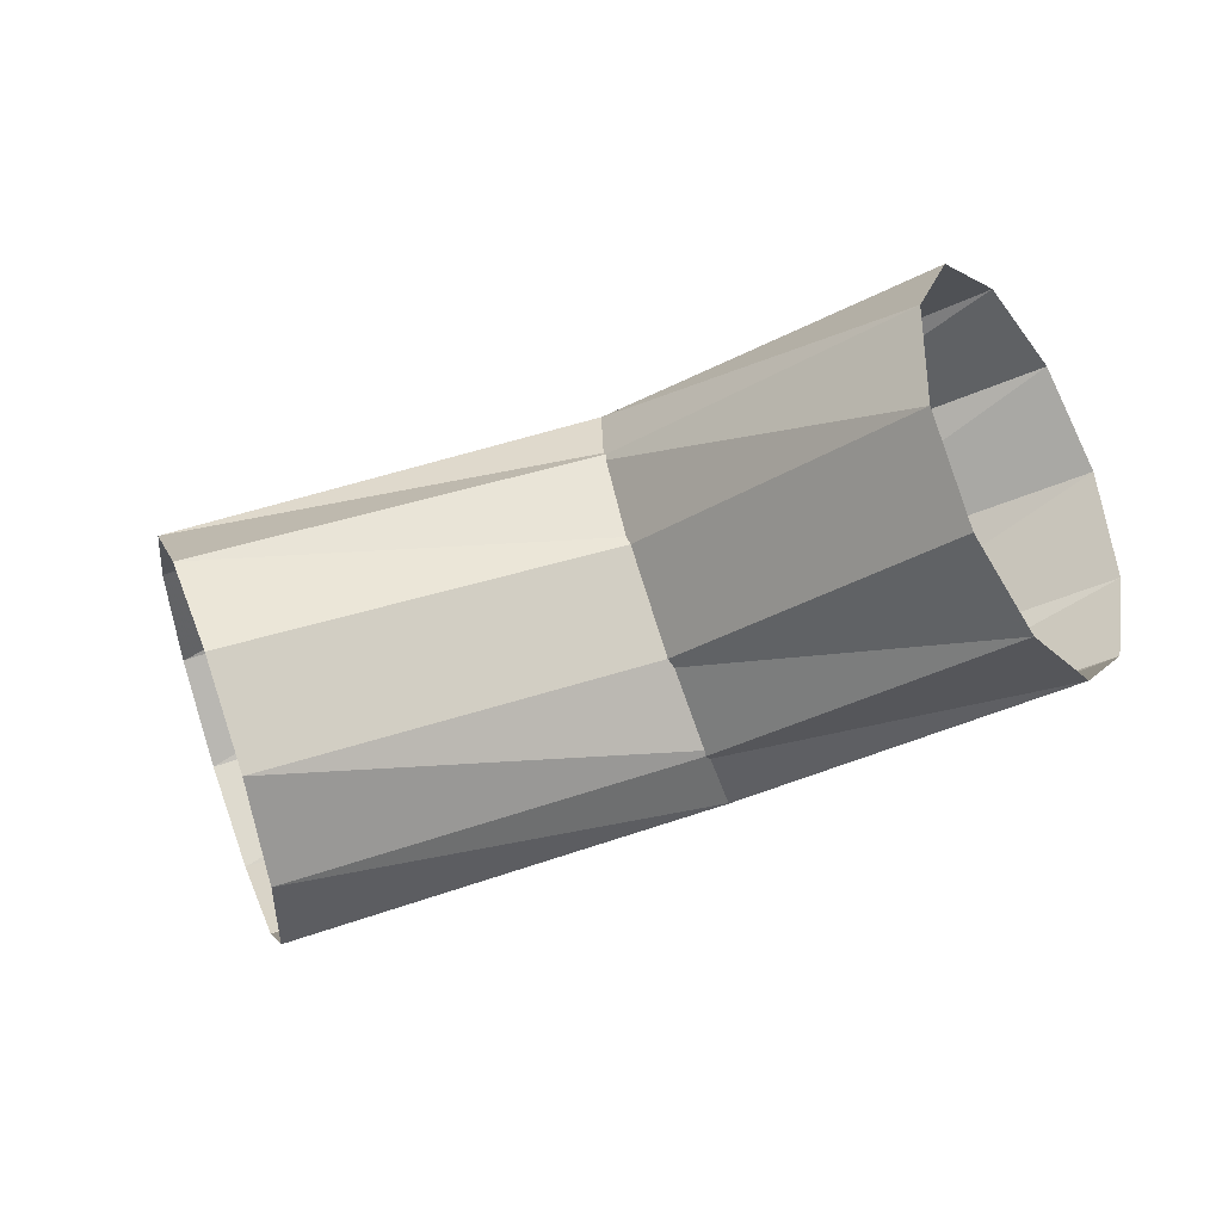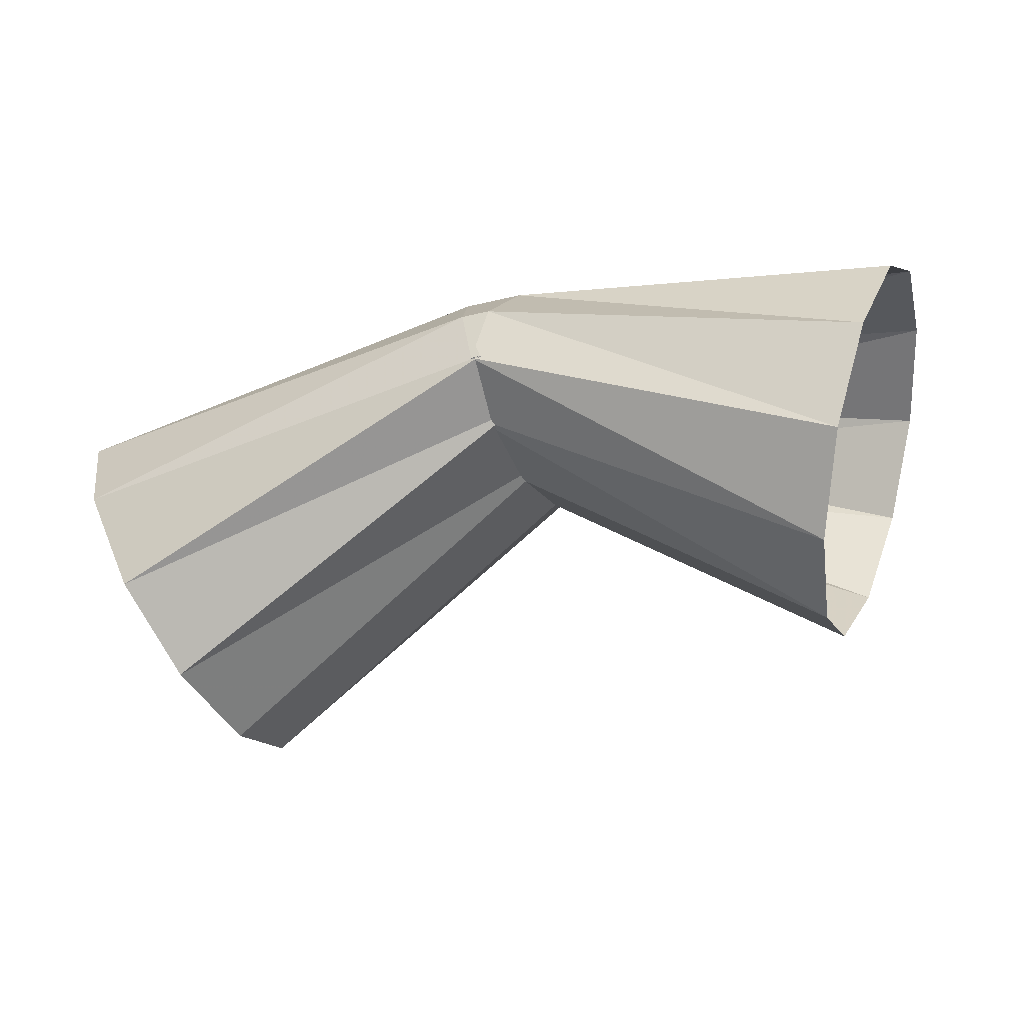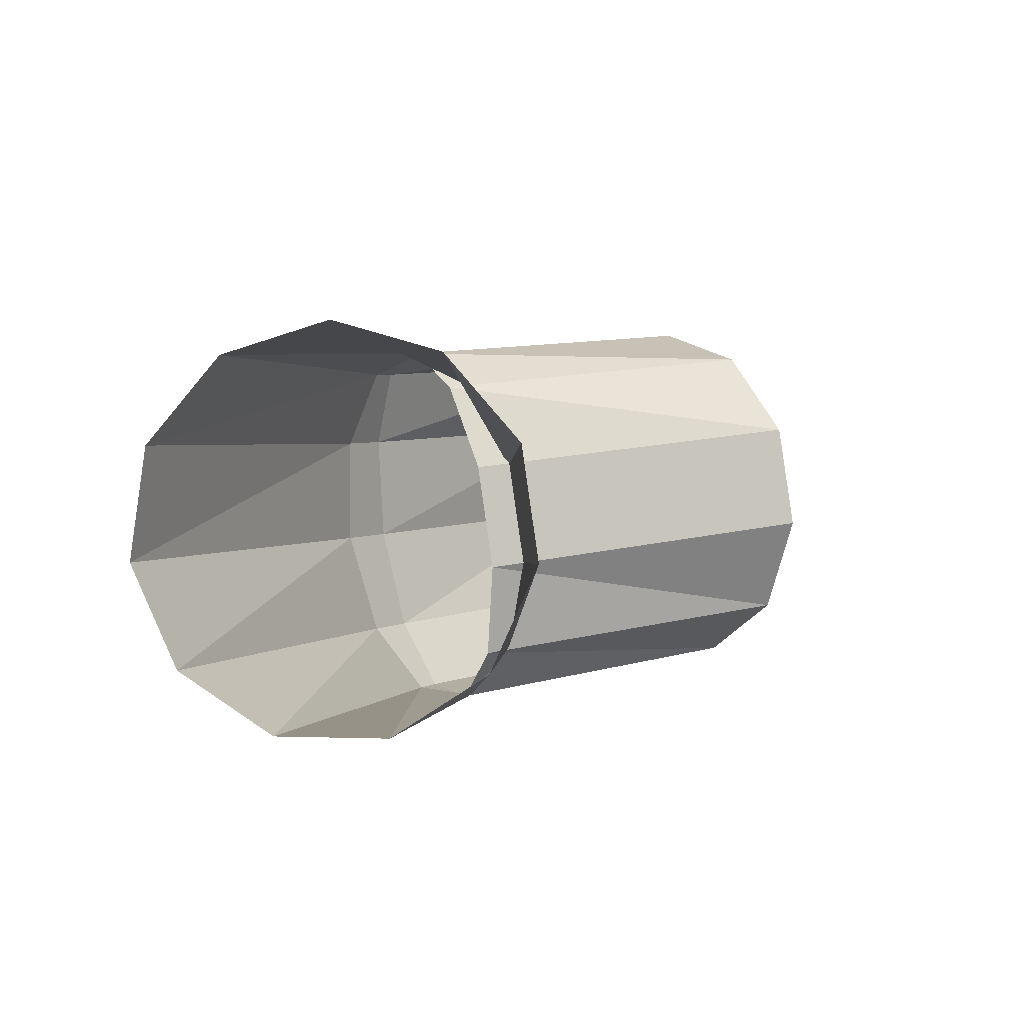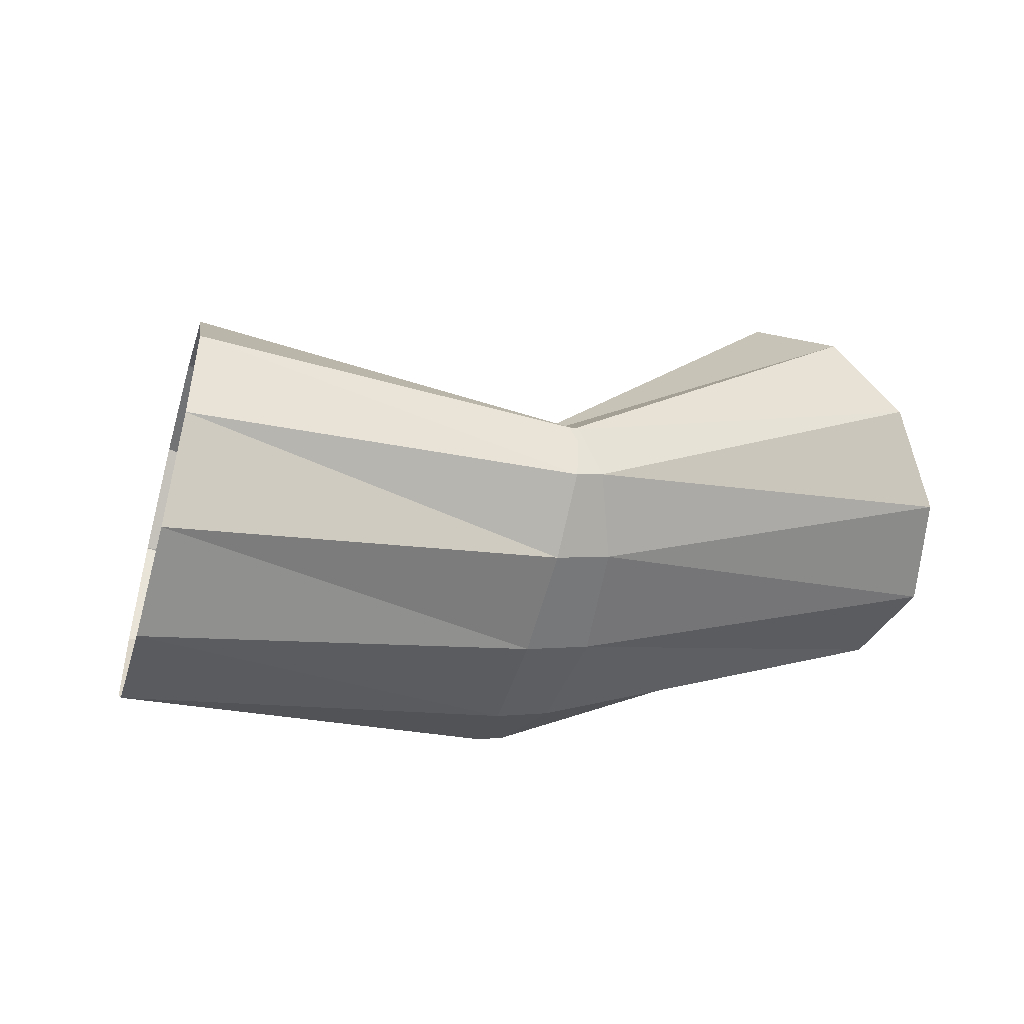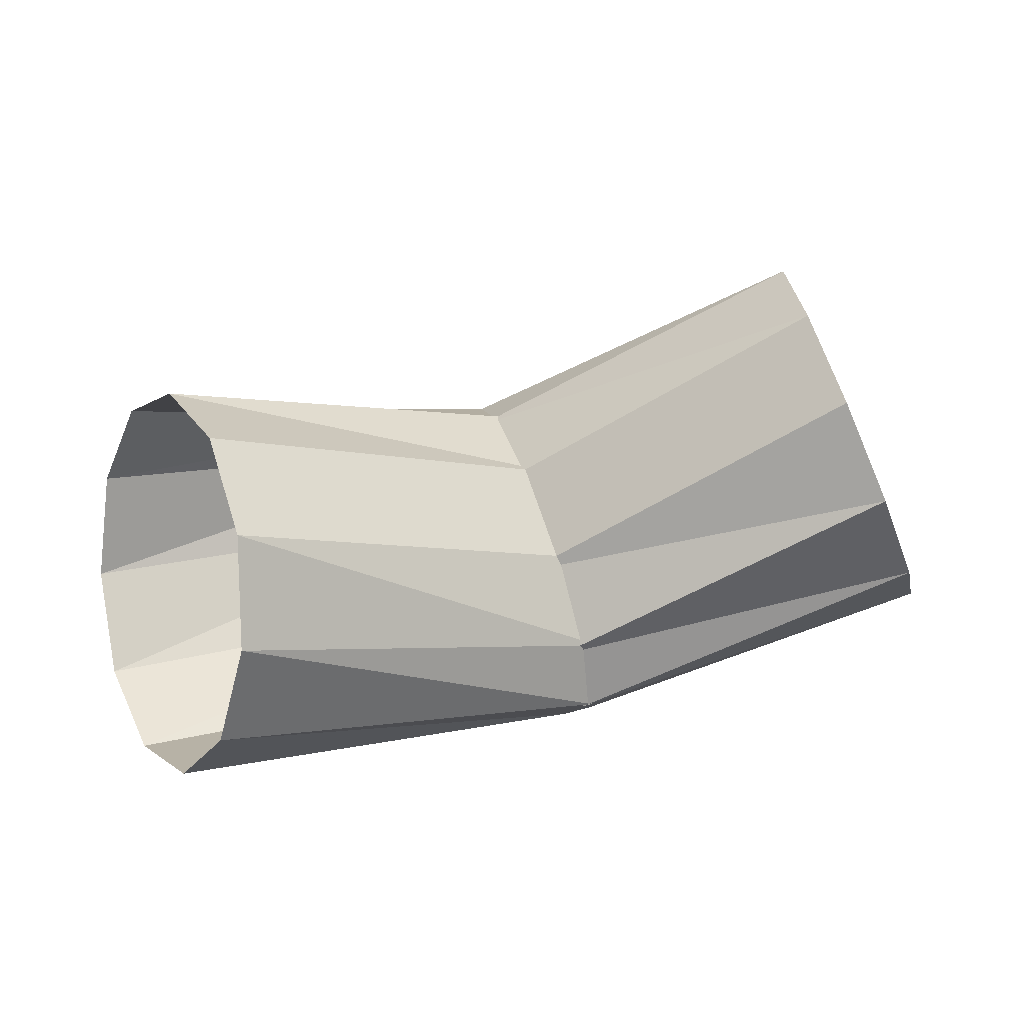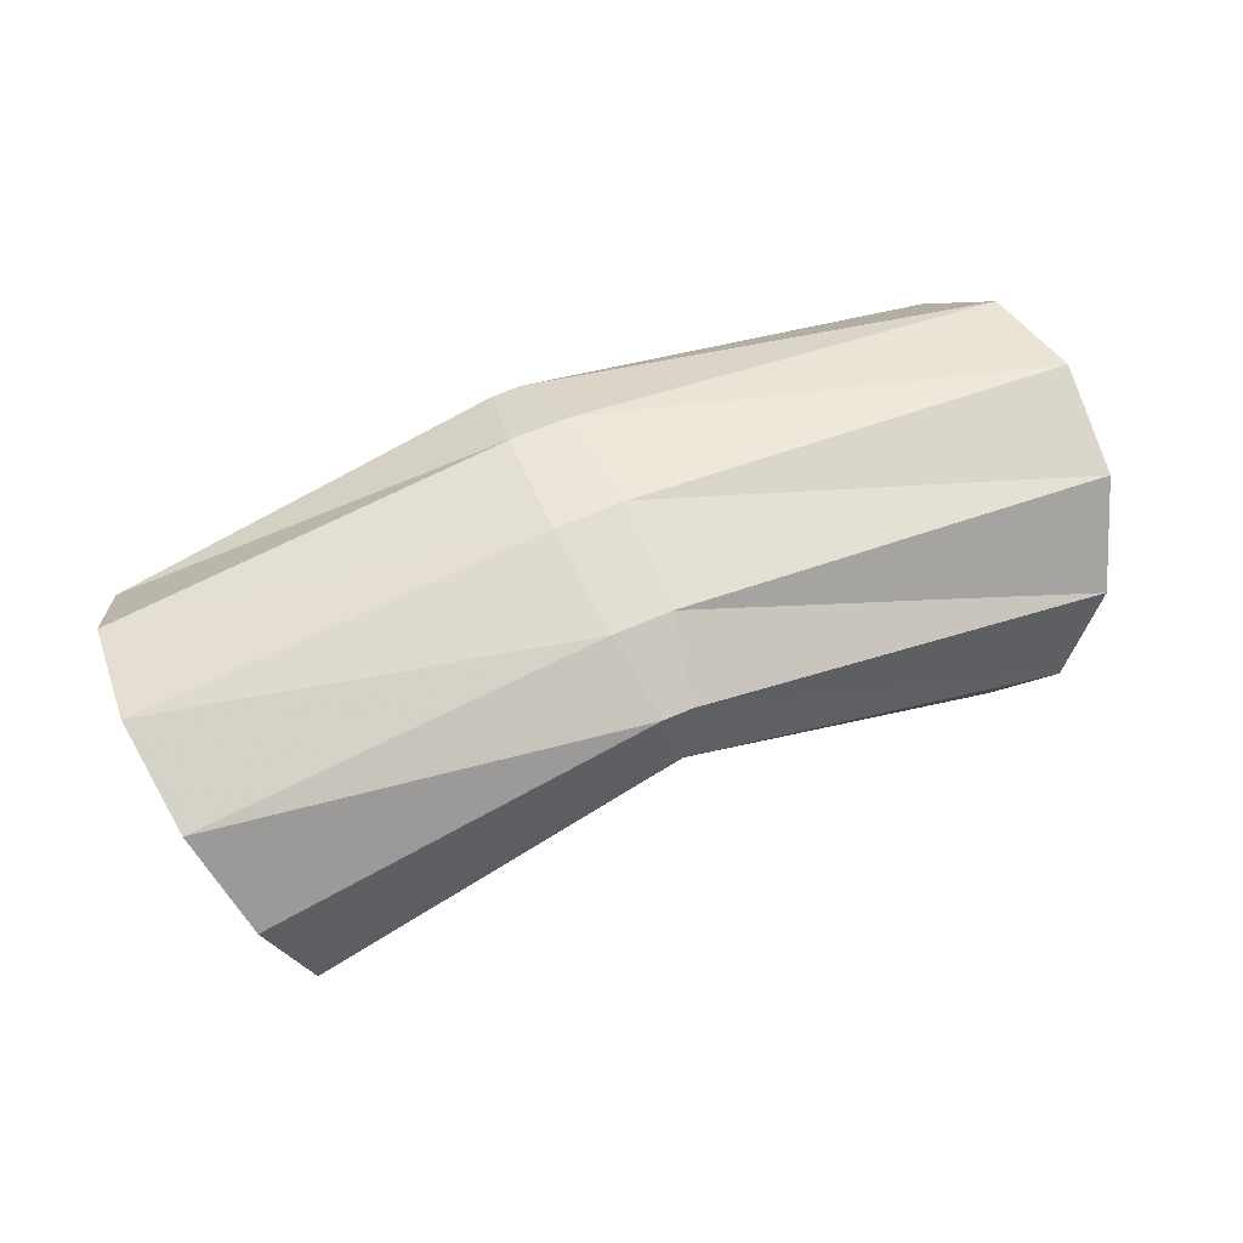
<metadata>
{"format":"obj","ext":"obj","renderer":"f3d","projection":"perspective","resolution":1024,"background":"white","views":[{"elev":-5.4,"azim":11.9,"up":"+Z"},{"elev":73.2,"azim":-3.3,"up":"+Z"},{"elev":-16.9,"azim":-55.6,"up":"+Z"},{"elev":43.3,"azim":161.9,"up":"+Z"},{"elev":-29.6,"azim":-2.5,"up":"+Z"},{"elev":64.0,"azim":137.3,"up":"+Y"}]}
</metadata>
<code>
g tube1
v 167.4 163.3 171.4
v 168 162.6 168.7
v 167.9 160.7 166.7
v 167.3 158 166
v 166.2 155.6 166.8
v 165 154 168.8
v 164.2 153.9 171.5
v 163.9 155.3 174
v 164.3 157.7 175.4
v 165.2 160.4 175.4
v 166.3 162.4 173.9
v 167.4 163.3 171.4
v 157.9 163.9 168.4
v 158.6 163.6 165.8
v 158.8 162.7 163.9
v 158.6 161.3 163.3
v 157.8 160.1 164.3
v 156.9 159.3 166.4
v 156 159.2 169.1
v 155.5 159.8 171.5
v 155.5 161 172.7
v 156.1 162.3 172.5
v 156.9 163.4 170.9
v 157.9 163.9 168.4
v 157.9 163.9 168.4
v 158.6 163.6 165.8
v 158.8 162.7 163.9
v 158.6 161.3 163.3
v 157.8 160.1 164.3
v 156.9 159.3 166.4
v 156 159.2 169.1
v 155.5 159.8 171.5
v 155.5 161 172.7
v 156.1 162.3 172.5
v 156.9 163.4 170.9
v 157.9 163.9 168.4
v 156.2 163.8 167.9
v 157.2 163.5 165.3
v 158.1 162.6 163.7
v 158.8 161.4 163.4
v 158.9 160.1 164.6
v 158.5 159.3 166.9
v 157.6 159.2 169.6
v 156.6 159.9 171.8
v 155.8 161 172.8
v 155.4 162.3 172.3
v 155.5 163.4 170.5
v 156.2 163.8 167.9
v 145.4 161.8 164.3
v 146.6 161.2 161.8
v 147.9 159.3 160.3
v 149.1 156.7 160.1
v 149.7 154.3 161.4
v 149.5 152.8 163.8
v 148.7 152.7 166.5
v 147.4 154 168.6
v 146.1 156.4 169.5
v 145.1 159 168.9
v 144.9 161 167
v 145.4 161.8 164.3
f 1 2 14
f 14 13 1
f 2 3 15
f 15 14 2
f 3 4 16
f 16 15 3
f 4 5 17
f 17 16 4
f 5 6 18
f 18 17 5
f 6 7 19
f 19 18 6
f 7 8 20
f 20 19 7
f 8 9 21
f 21 20 8
f 9 10 22
f 22 21 9
f 10 11 23
f 23 22 10
f 11 12 24
f 24 23 11
f 13 14 26
f 26 25 13
f 14 15 27
f 27 26 14
f 15 16 28
f 28 27 15
f 16 17 29
f 29 28 16
f 17 18 30
f 30 29 17
f 18 19 31
f 31 30 18
f 19 20 32
f 32 31 19
f 20 21 33
f 33 32 20
f 21 22 34
f 34 33 21
f 22 23 35
f 35 34 22
f 23 24 36
f 36 35 23
f 25 26 38
f 38 37 25
f 26 27 39
f 39 38 26
f 27 28 40
f 40 39 27
f 28 29 41
f 41 40 28
f 29 30 42
f 42 41 29
f 30 31 43
f 43 42 30
f 31 32 44
f 44 43 31
f 32 33 45
f 45 44 32
f 33 34 46
f 46 45 33
f 34 35 47
f 47 46 34
f 35 36 48
f 48 47 35
f 37 38 50
f 50 49 37
f 38 39 51
f 51 50 38
f 39 40 52
f 52 51 39
f 40 41 53
f 53 52 40
f 41 42 54
f 54 53 41
f 42 43 55
f 55 54 42
f 43 44 56
f 56 55 43
f 44 45 57
f 57 56 44
f 45 46 58
f 58 57 45
f 46 47 59
f 59 58 46
f 47 48 60
f 60 59 47
g

</code>
